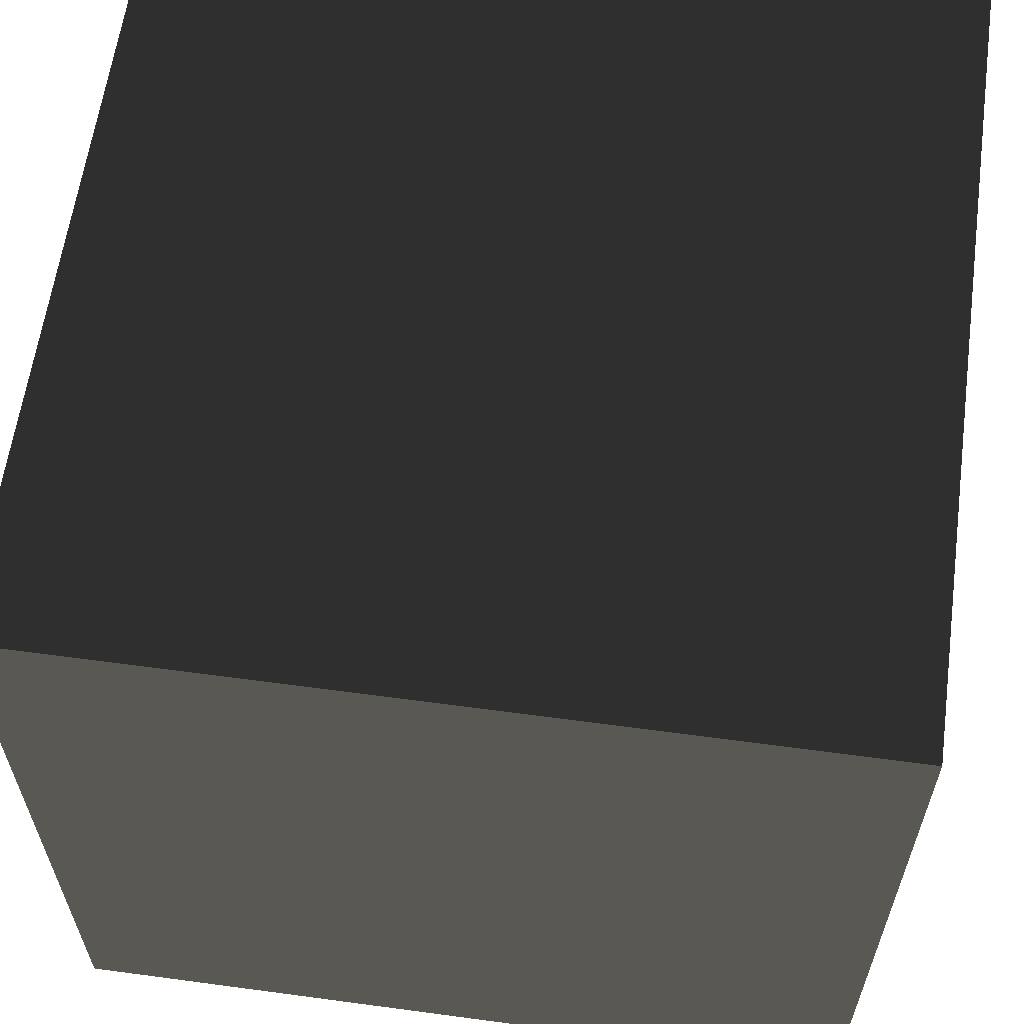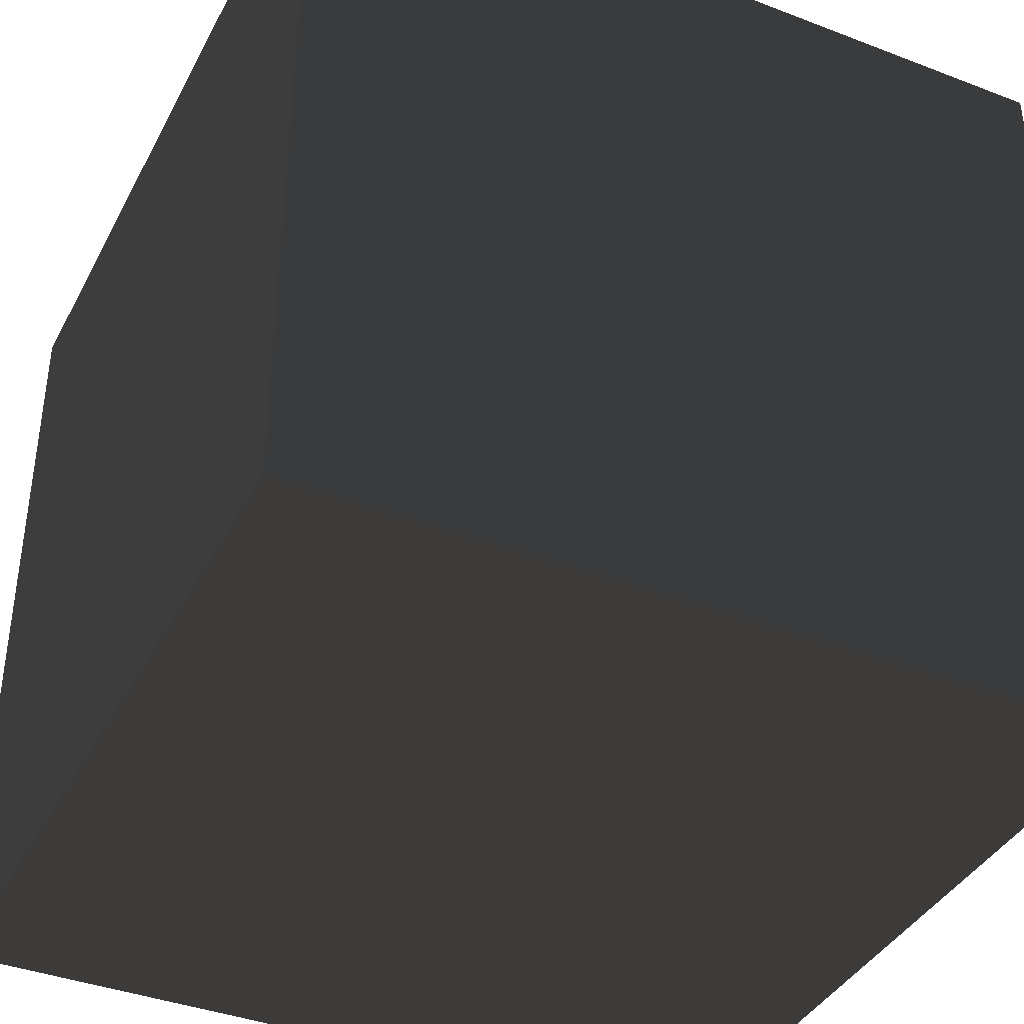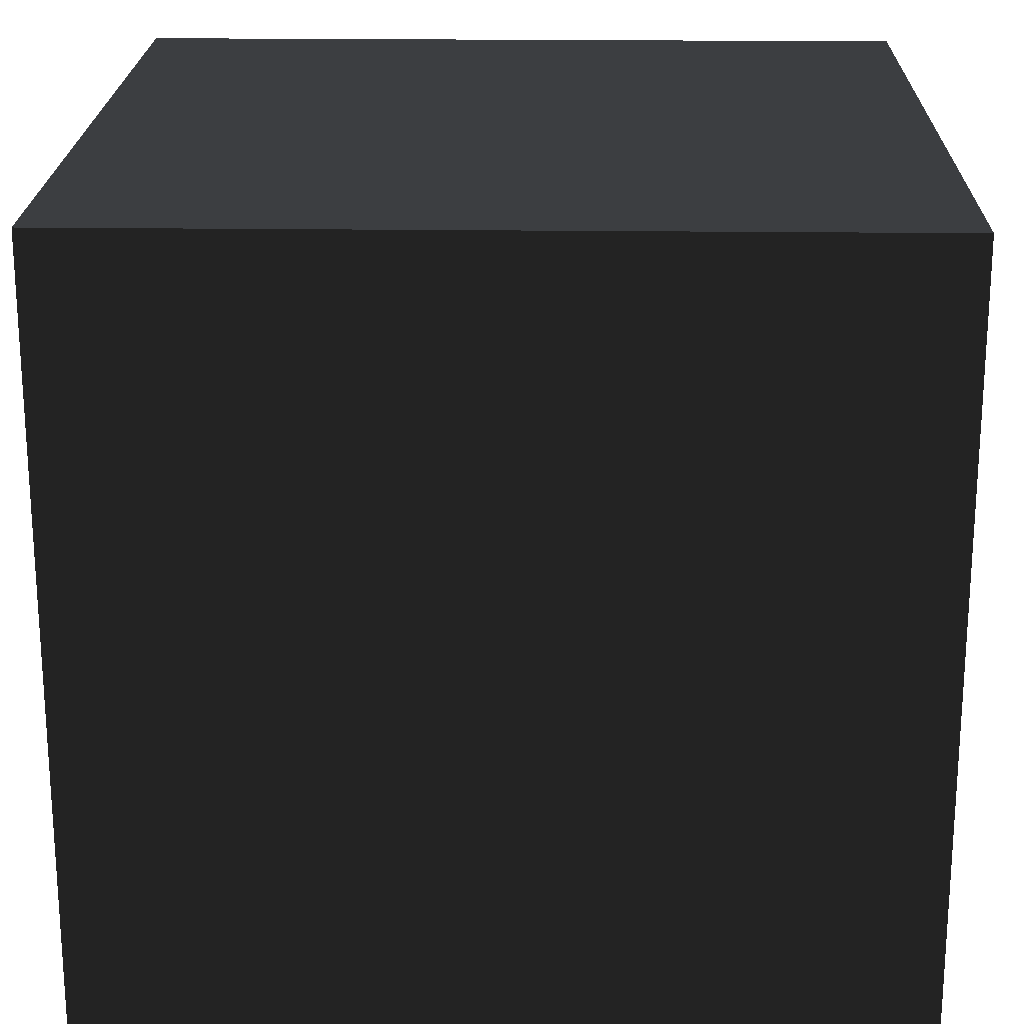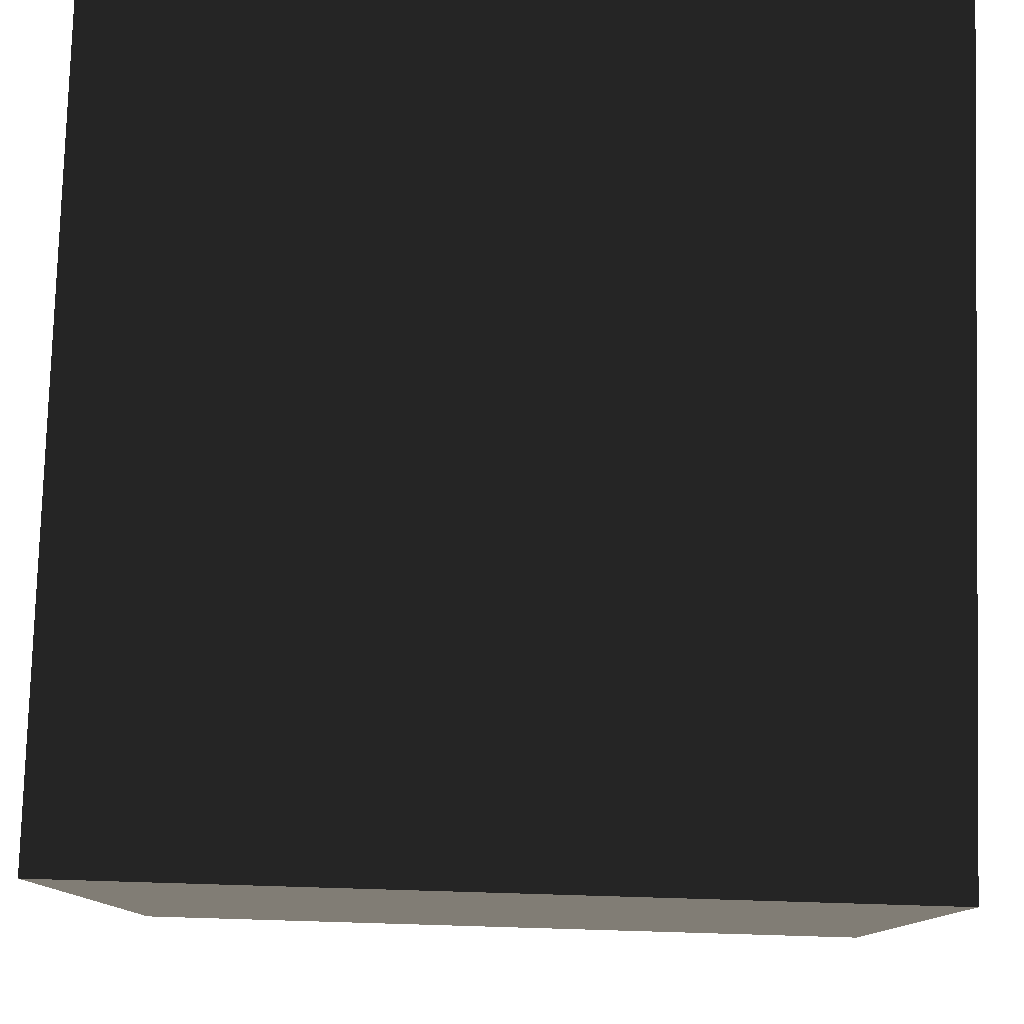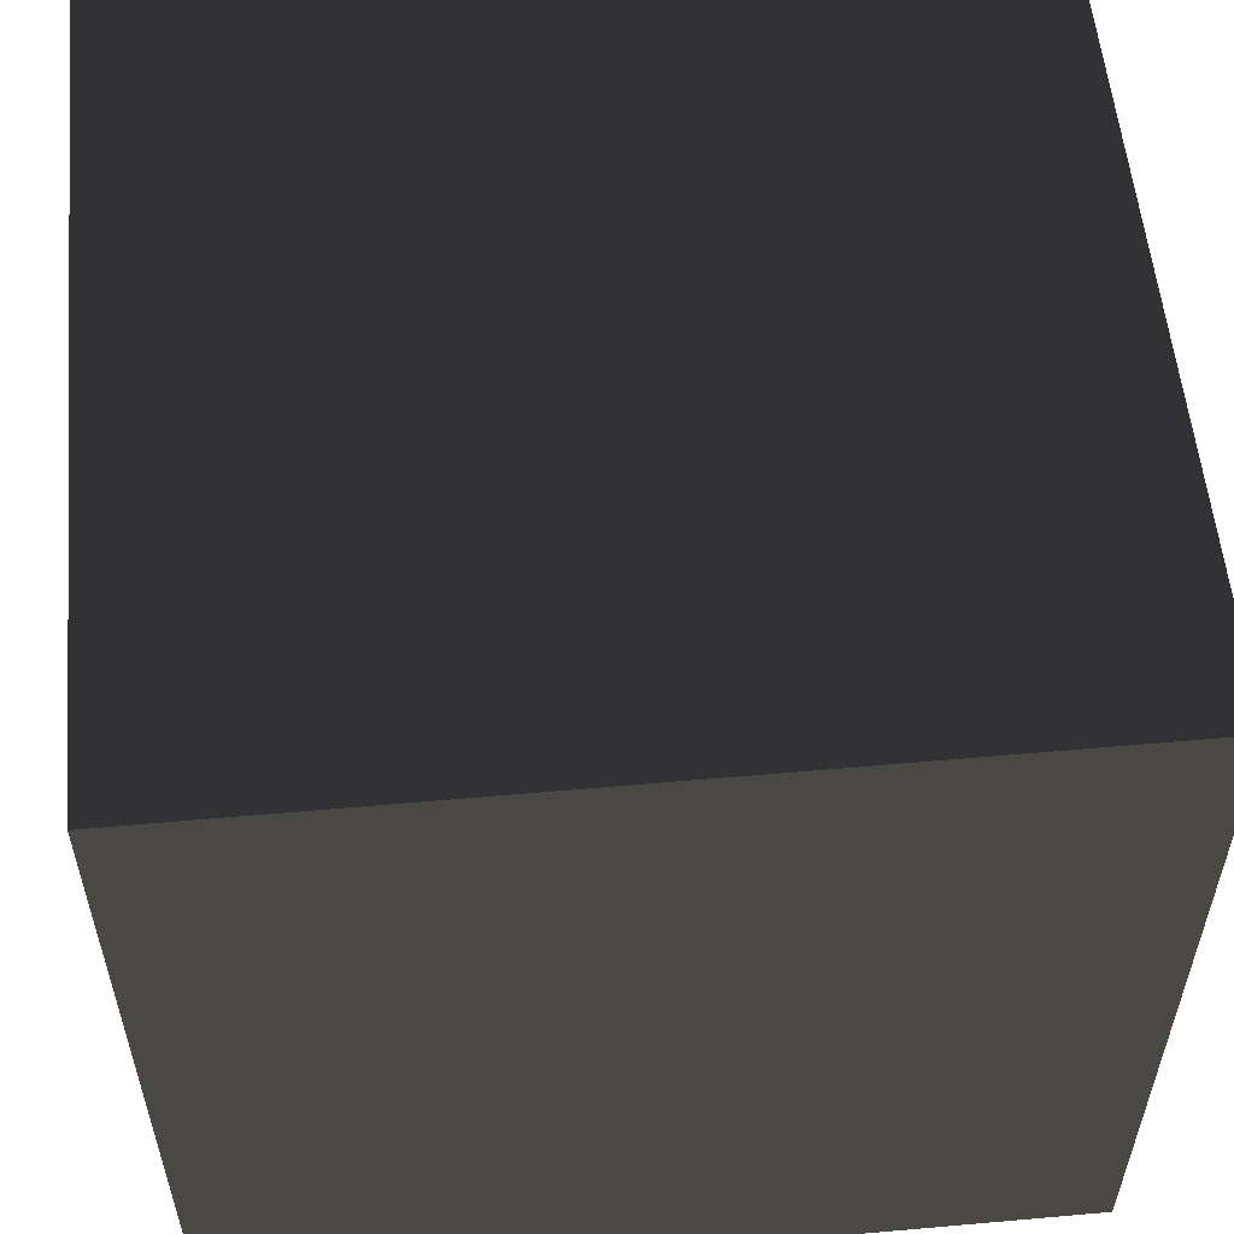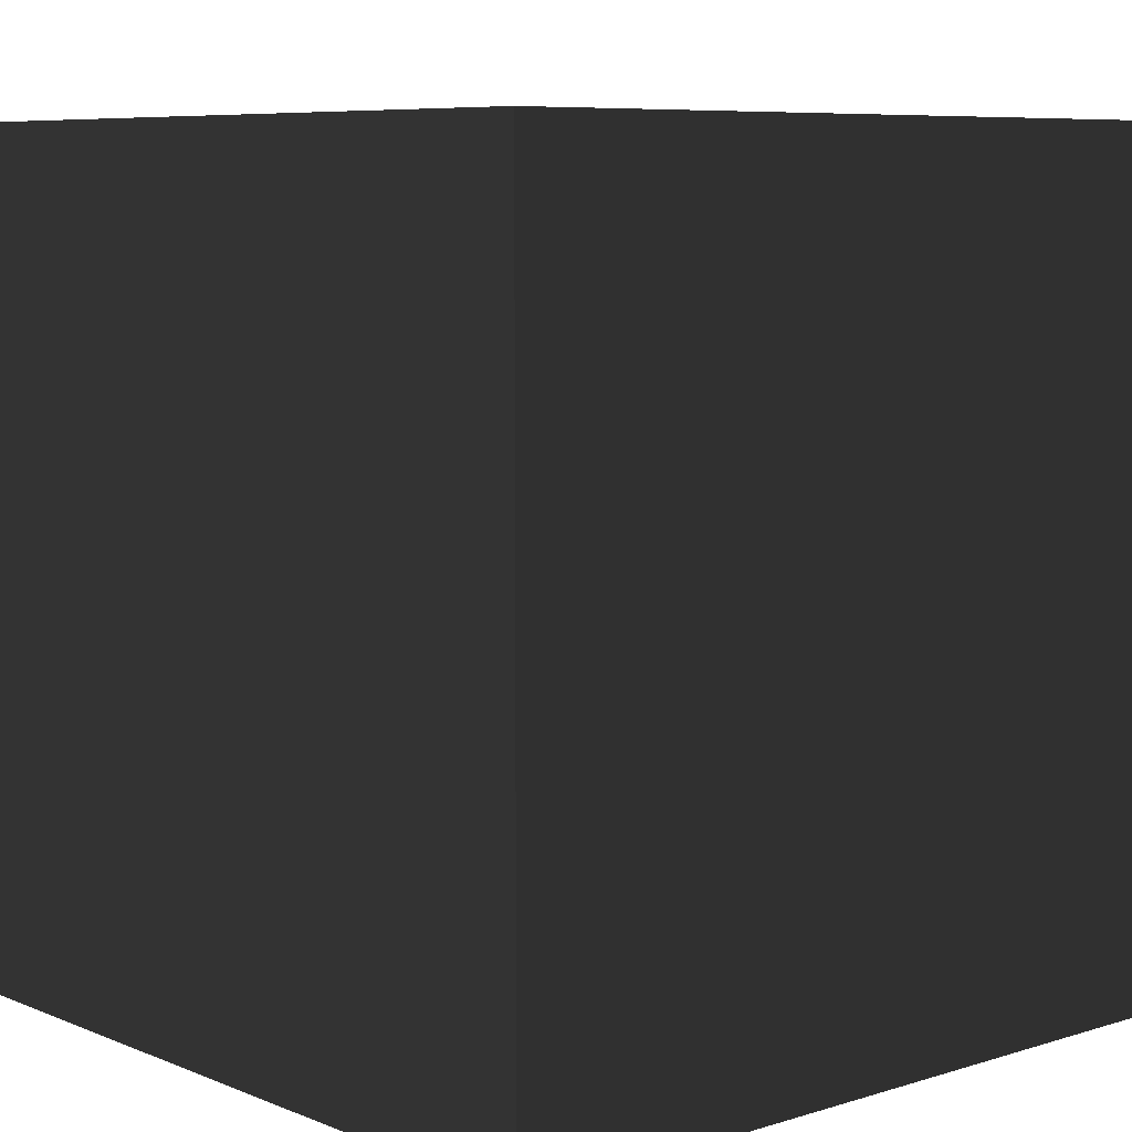
<metadata>
{"format":"obj","ext":"obj","renderer":"f3d","projection":"perspective","resolution":1024,"background":"white","views":[{"elev":61.2,"azim":-172.2,"up":"+Y"},{"elev":-39.3,"azim":-115.5,"up":"+Z"},{"elev":21.1,"azim":91.3,"up":"+Y"},{"elev":79.1,"azim":-178.3,"up":"+Z"},{"elev":56.3,"azim":-95.3,"up":"+Z"},{"elev":7.4,"azim":-131.3,"up":"+Z"}]}
</metadata>
<code>
o SkyBox
v 1 -1 -1
v 1 -1 1
v -1 -1 1
v -1 -1 -1
v 1 1 -1
v 1 1 1
v -1 1 1
v -1 1 -1
f 1 4 2
f 6 7 5
f 1 2 5
f 2 3 6
f 3 4 7
f 5 8 1
f 4 3 2
f 7 8 5
f 2 6 5
f 3 7 6
f 4 8 7
f 8 4 1

</code>
